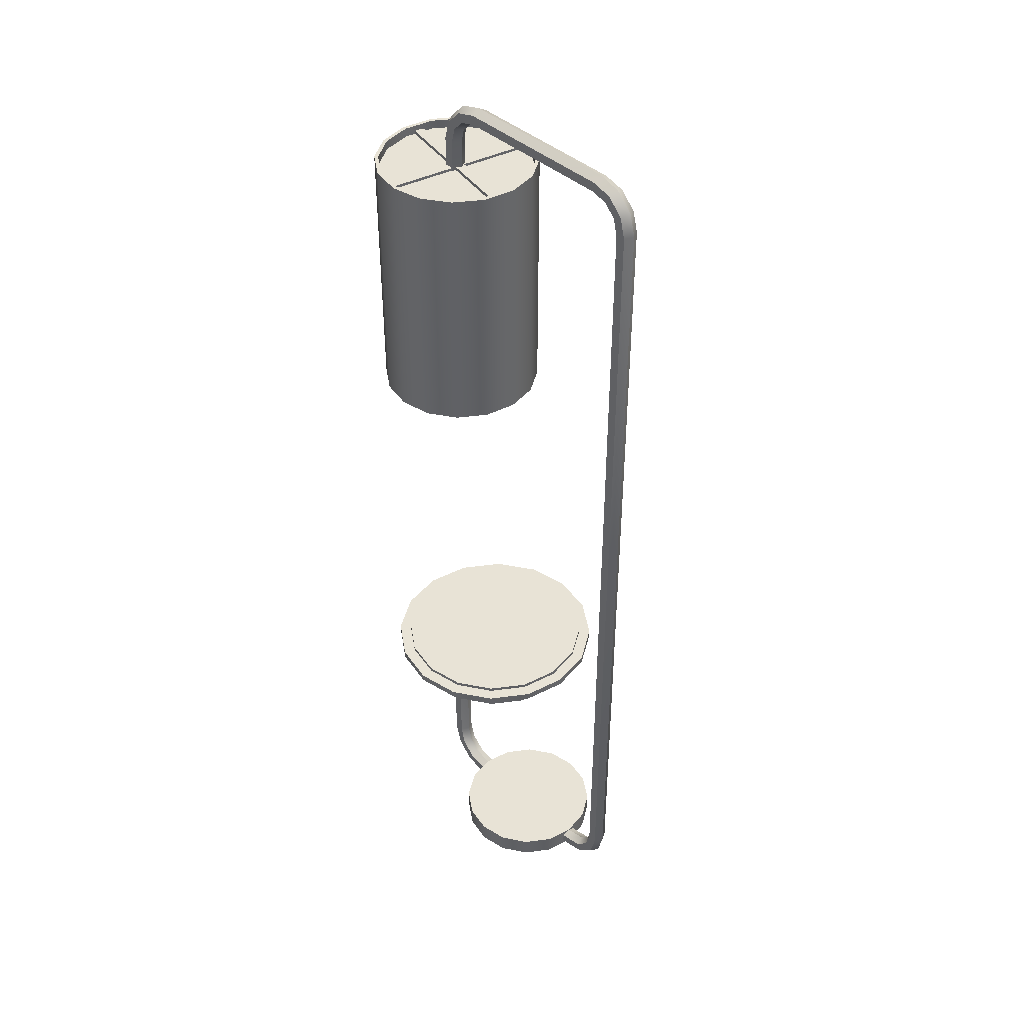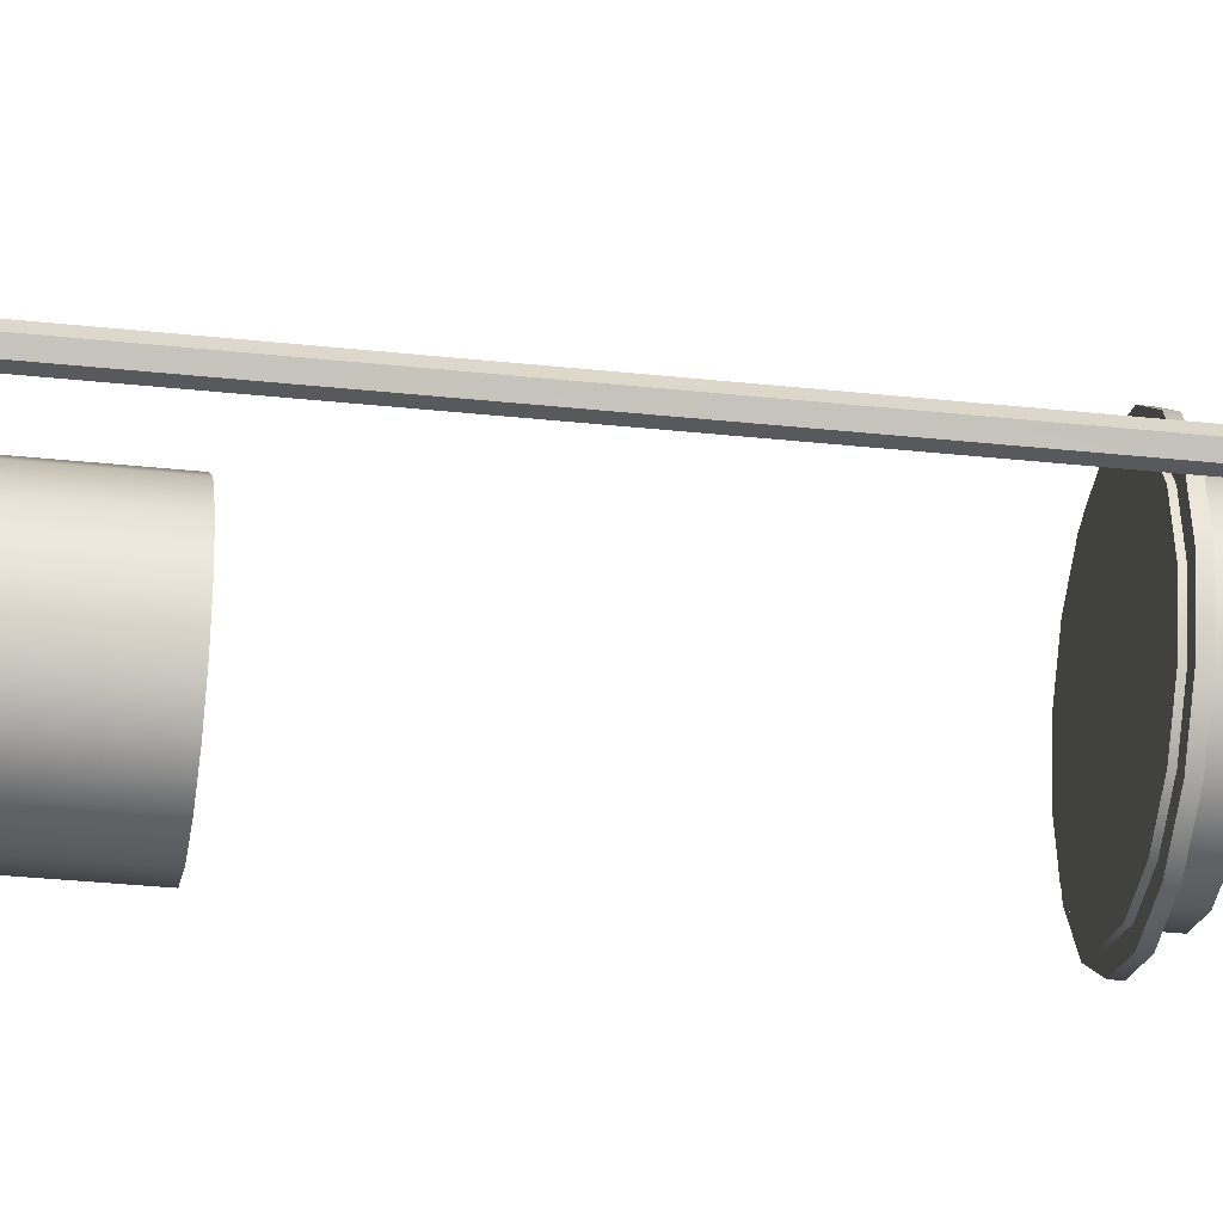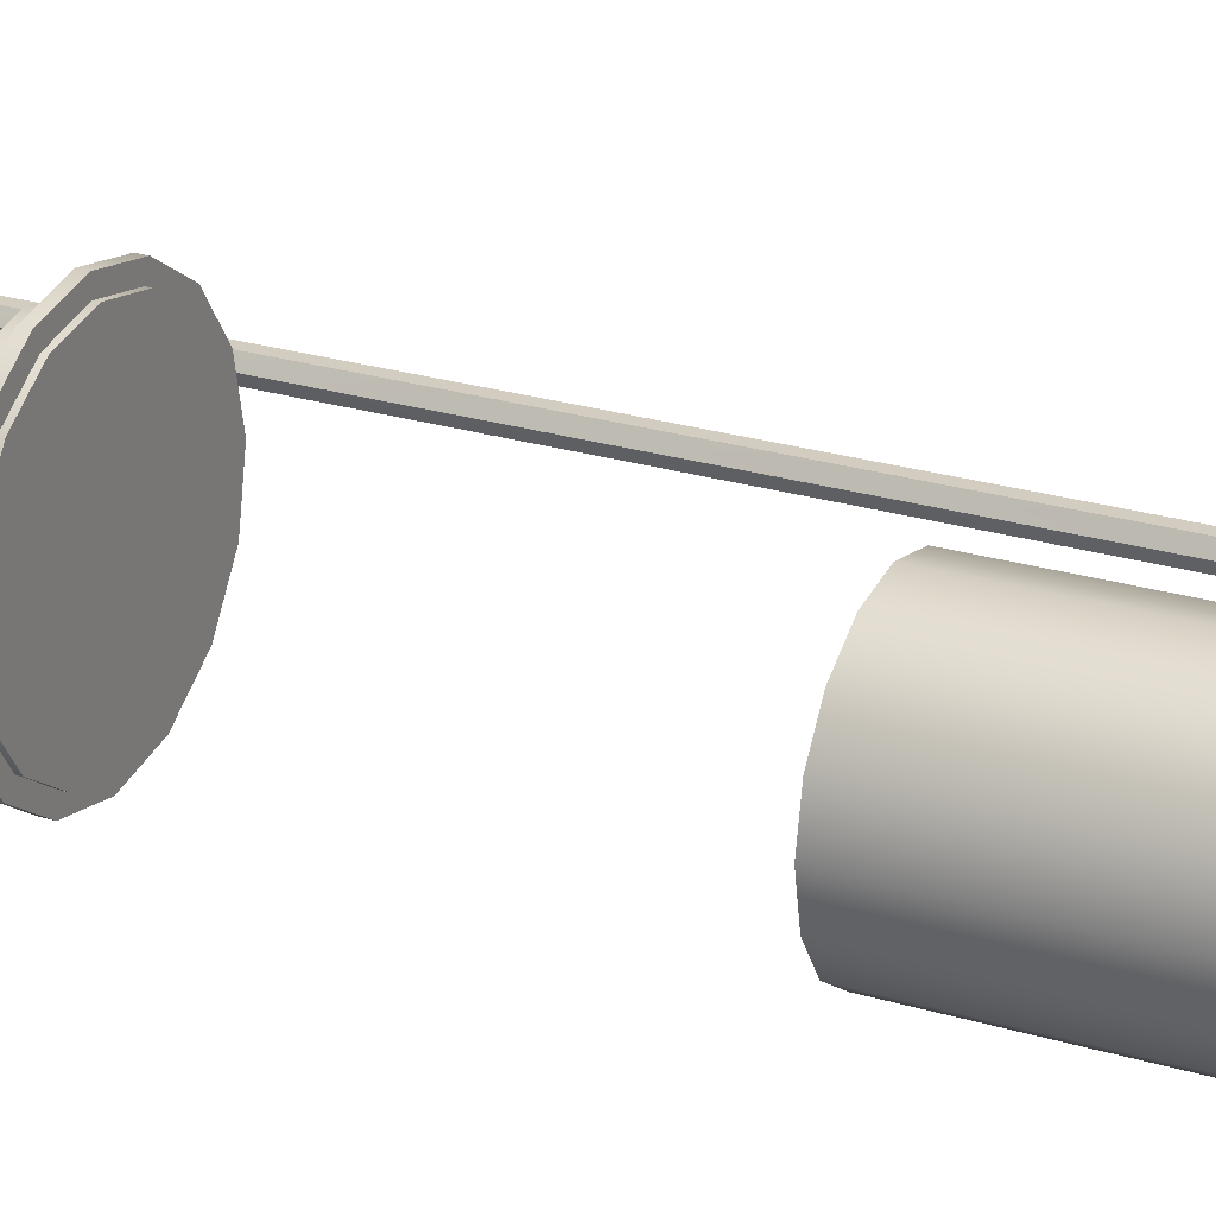
<metadata>
{"format":"obj","ext":"obj","renderer":"f3d","projection":"perspective","resolution":1024,"background":"white","views":[{"elev":41.7,"azim":-132.8,"up":"+Y"},{"elev":-29.2,"azim":-99.3,"up":"+Z"},{"elev":24.8,"azim":116.2,"up":"+Z"}]}
</metadata>
<code>
o floor_lamp.008
v 0.1798 0.1158 -0.3238
v 0.1798 1.21 -0.3238
v 0.3042 0.1158 -0.2991
v 0.3042 1.21 -0.2991
v 0.4097 0.1158 -0.2286
v 0.4097 1.21 -0.2286
v 0.4801 0.1158 -0.1231
v 0.4801 1.21 -0.1231
v 0.5049 0.1158 0.001268
v 0.5049 1.21 0.001268
v 0.4801 0.1158 0.1257
v 0.4801 1.21 0.1257
v 0.4097 0.1158 0.2311
v 0.4097 1.21 0.2311
v 0.3042 0.1158 0.3016
v 0.3042 1.21 0.3016
v 0.1798 0.1158 0.3264
v 0.1798 1.21 0.3264
v 0.05538 0.1158 0.3016
v 0.05538 1.21 0.3016
v -0.05008 0.1158 0.2311
v -0.05008 1.21 0.2311
v -0.1206 0.1158 0.1257
v -0.1206 1.21 0.1257
v -0.1453 0.1158 0.001268
v -0.1453 1.21 0.001268
v -0.1206 0.1158 -0.1231
v -0.1206 1.21 -0.1231
v -0.05008 0.1158 -0.2286
v -0.05008 1.21 -0.2286
v 0.05538 0.1158 -0.2991
v 0.05538 1.21 -0.2991
v 0.1798 0.1158 -0.3398
v 0.3103 0.1158 -0.3139
v 0.3103 1.21 -0.3139
v 0.1798 1.21 -0.3398
v 0.421 0.1158 -0.2399
v 0.421 1.21 -0.2399
v 0.4949 0.1158 -0.1293
v 0.4949 1.21 -0.1293
v 0.5209 0.1158 0.001268
v 0.5209 1.21 0.001268
v 0.4949 0.1158 0.1318
v 0.4949 1.21 0.1318
v 0.421 0.1158 0.2425
v 0.421 1.21 0.2425
v 0.3103 0.1158 0.3164
v 0.3103 1.21 0.3164
v 0.1798 0.1158 0.3424
v 0.1798 1.21 0.3424
v 0.04926 0.1158 0.3164
v 0.04926 1.21 0.3164
v -0.0614 0.1158 0.2425
v -0.0614 1.21 0.2425
v -0.1353 0.1158 0.1318
v -0.1353 1.21 0.1318
v -0.1613 0.1158 0.001268
v -0.1613 1.21 0.001268
v -0.1353 0.1158 -0.1293
v -0.1353 1.21 -0.1293
v -0.0614 0.1158 -0.2399
v -0.0614 1.21 -0.2399
v 0.04926 0.1158 -0.3139
v 0.04926 1.21 -0.3139
v 0.1797 1.167 -0.3238
v 0.3041 1.167 -0.2991
v 0.4096 1.167 -0.2286
v 0.4801 1.167 -0.1231
v 0.5048 1.167 0.001269
v 0.4801 1.167 0.1257
v 0.4096 1.167 0.2311
v 0.3041 1.167 0.3016
v 0.1797 1.167 0.3264
v 0.0553 1.167 0.3016
v -0.05017 1.167 0.2311
v -0.1206 1.167 0.1257
v -0.1454 1.167 0.001269
v -0.1206 1.167 -0.1231
v -0.05017 1.167 -0.2286
v 0.0553 1.167 -0.2991
v 0.3041 1.173 -0.2991
v 0.1797 1.173 -0.3238
v 0.4096 1.173 -0.2286
v 0.4801 1.173 -0.1231
v 0.5048 1.173 0.001269
v 0.4801 1.173 0.1257
v 0.4096 1.173 0.2311
v 0.3041 1.173 0.3016
v 0.1797 1.173 0.3264
v 0.0553 1.173 0.3016
v -0.05017 1.173 0.2311
v -0.1206 1.173 0.1257
v -0.1454 1.173 0.001269
v -0.1206 1.173 -0.1231
v -0.05017 1.173 -0.2286
v 0.0553 1.173 -0.2991
v 0.222 1.161 -0.3154
v 0.222 1.185 -0.3154
v 0.2617 1.161 -0.3075
v 0.2617 1.185 -0.3075
v 0.4963 1.163 0.04362
v 0.4963 1.187 0.04362
v 0.4884 1.163 0.08333
v 0.4884 1.187 0.08333
v 0.1373 1.161 0.3179
v 0.1373 1.185 0.3179
v 0.09756 1.161 0.31
v 0.09756 1.185 0.31
v -0.137 1.163 -0.04108
v -0.137 1.187 -0.04108
v -0.1291 1.163 -0.08079
v -0.1291 1.187 -0.08079
v 0.1798 0.1728 -0.3398
v 0.3103 0.1728 -0.3139
v 0.421 0.1728 -0.2399
v 0.4949 0.1728 -0.1293
v 0.5209 0.1728 0.001268
v 0.4949 0.1728 0.1318
v 0.421 0.1728 0.2425
v 0.3103 0.1728 0.3164
v 0.1798 0.1728 0.3424
v 0.04926 0.1728 0.3164
v -0.0614 0.1728 0.2425
v -0.1353 0.1728 0.1318
v -0.1613 0.1728 0.001268
v -0.1353 0.1728 -0.1293
v -0.0614 0.1728 -0.2399
v 0.04926 0.1728 -0.3139
v 0.1798 1.131 -0.3398
v 0.3103 1.131 -0.3139
v 0.421 1.131 -0.2399
v 0.4949 1.131 -0.1293
v 0.5209 1.131 0.001268
v 0.4949 1.131 0.1318
v 0.421 1.131 0.2425
v 0.3103 1.131 0.3164
v 0.1798 1.131 0.3424
v 0.04926 1.131 0.3164
v -0.0614 1.131 0.2425
v -0.1353 1.131 0.1318
v -0.1613 1.131 0.001268
v -0.1353 1.131 -0.1293
v -0.0614 1.131 -0.2399
v 0.04926 1.131 -0.3139
v 0.1643 1.165 0.0327
v 0.2043 1.165 0.0327
v 0.2243 1.165 -0.001945
v 0.2043 1.165 -0.03659
v 0.1643 1.165 -0.03659
v 0.1443 1.165 -0.001945
v 0.1644 1.305 0.0327
v 0.2041 1.31 0.0327
v 0.2239 1.313 -0.001945
v 0.2041 1.31 -0.03659
v 0.1644 1.305 -0.03659
v 0.1446 1.302 -0.001945
v 0.1465 1.374 0.0327
v 0.1812 1.394 0.0327
v 0.1985 1.404 -0.001945
v 0.1812 1.394 -0.03659
v 0.1465 1.374 -0.03659
v 0.1292 1.364 -0.001945
v 0.09802 1.422 0.0327
v 0.118 1.457 0.0327
v 0.128 1.474 -0.001945
v 0.118 1.457 -0.03659
v 0.09802 1.422 -0.03659
v 0.08802 1.405 -0.001945
v 0.02917 1.44 0.0327
v 0.03439 1.48 0.0327
v 0.037 1.5 -0.001945
v 0.03439 1.48 -0.03659
v 0.02917 1.44 -0.03659
v 0.02656 1.42 -0.001945
v -0.6417 1.44 0.0327
v -0.6469 1.48 0.0327
v -0.6495 1.5 -0.001945
v -0.6469 1.48 -0.03659
v -0.6417 1.44 -0.03659
v -0.6391 1.42 -0.001945
v -0.7105 1.422 0.0327
v -0.7305 1.457 0.0327
v -0.7405 1.474 -0.001945
v -0.7305 1.457 -0.03659
v -0.7105 1.422 -0.03659
v -0.7005 1.405 -0.001945
v -0.759 1.374 0.0327
v -0.7937 1.394 0.0327
v -0.811 1.404 -0.001945
v -0.7937 1.394 -0.03659
v -0.759 1.374 -0.03659
v -0.7417 1.364 -0.001945
v -0.7769 1.305 0.0327
v -0.8166 1.31 0.0327
v -0.8364 1.313 -0.001945
v -0.8166 1.31 -0.03659
v -0.7769 1.305 -0.03659
v -0.7571 1.302 -0.001945
v -0.7769 -2.306 0.0327
v -0.8166 -2.311 0.0327
v -0.8364 -2.313 -0.001945
v -0.8166 -2.311 -0.03659
v -0.7769 -2.306 -0.03659
v -0.7571 -2.303 -0.001945
v -0.7548 -2.39 0.0327
v -0.7894 -2.41 0.0327
v -0.8067 -2.42 -0.001945
v -0.7894 -2.41 -0.03659
v -0.7548 -2.39 -0.03659
v -0.7374 -2.38 -0.001945
v -0.6947 -2.45 0.0327
v -0.7147 -2.485 0.0327
v -0.7247 -2.502 -0.001945
v -0.7147 -2.485 -0.03659
v -0.6947 -2.45 -0.03659
v -0.6847 -2.433 -0.001945
v -0.6099 -2.473 0.0327
v -0.6152 -2.512 0.0327
v -0.6178 -2.532 -0.001945
v -0.6152 -2.512 -0.03659
v -0.6099 -2.473 -0.03659
v -0.6073 -2.453 -0.001945
v 0.03753 -2.473 0.0327
v 0.04275 -2.512 0.0327
v 0.04536 -2.532 -0.001945
v 0.04275 -2.512 -0.03659
v 0.03753 -2.473 -0.03659
v 0.03492 -2.453 -0.001945
v 0.1222 -2.45 0.0327
v 0.1422 -2.485 0.0327
v 0.1522 -2.502 -0.001945
v 0.1422 -2.485 -0.03659
v 0.1222 -2.45 -0.03659
v 0.1122 -2.433 -0.001945
v 0.1824 -2.39 0.0327
v 0.217 -2.41 0.0327
v 0.2343 -2.42 -0.001945
v 0.217 -2.41 -0.03659
v 0.1824 -2.39 -0.03659
v 0.165 -2.38 -0.001945
v 0.2045 -2.306 0.0327
v 0.2442 -2.311 0.0327
v 0.264 -2.313 -0.001945
v 0.2442 -2.311 -0.03659
v 0.2045 -2.306 -0.03659
v 0.1847 -2.303 -0.001945
v 0.2044 -1.406 0.0327
v 0.2444 -1.406 0.0327
v 0.2644 -1.406 -0.001945
v 0.2444 -1.406 -0.03659
v 0.2044 -1.406 -0.03659
v 0.1844 -1.406 -0.001945
v -0.03243 -1.412 -0.3909
v -0.03243 -1.381 -0.4234
v 0.1164 -1.412 -0.3613
v 0.1289 -1.381 -0.3914
v 0.2426 -1.412 -0.2769
v 0.2656 -1.381 -0.3
v 0.3269 -1.412 -0.1508
v 0.357 -1.381 -0.1632
v 0.3565 -1.412 -0.001926
v 0.3891 -1.381 -0.001926
v 0.3269 -1.412 0.1469
v 0.357 -1.381 0.1594
v 0.2426 -1.412 0.2731
v 0.2656 -1.381 0.2961
v 0.1164 -1.412 0.3574
v 0.1289 -1.381 0.3875
v -0.03243 -1.412 0.387
v -0.03243 -1.381 0.4196
v -0.1813 -1.412 0.3574
v -0.1937 -1.381 0.3875
v -0.3075 -1.412 0.2731
v -0.3305 -1.381 0.2961
v -0.3918 -1.412 0.1469
v -0.4219 -1.381 0.1594
v -0.4214 -1.412 -0.001926
v -0.4539 -1.381 -0.001926
v -0.3918 -1.412 -0.1508
v -0.4219 -1.381 -0.1632
v -0.3075 -1.412 -0.2769
v -0.3305 -1.381 -0.3
v -0.1813 -1.412 -0.3613
v -0.1937 -1.381 -0.3914
v 0.1483 -1.381 -0.4383
v -0.03243 -1.381 -0.4742
v 0.3015 -1.381 -0.3359
v 0.4039 -1.381 -0.1827
v 0.4399 -1.381 -0.001926
v 0.4039 -1.381 0.1788
v 0.3015 -1.381 0.332
v 0.1483 -1.381 0.4344
v -0.03243 -1.381 0.4704
v -0.2132 -1.381 0.4344
v -0.3664 -1.381 0.332
v -0.4688 -1.381 0.1788
v -0.5047 -1.381 -0.001926
v -0.4688 -1.381 -0.1827
v -0.3664 -1.381 -0.3359
v -0.2132 -1.381 -0.4383
v 0.1289 -1.366 -0.3914
v -0.03243 -1.366 -0.4234
v 0.2656 -1.366 -0.3
v 0.357 -1.366 -0.1632
v 0.3891 -1.366 -0.001926
v 0.357 -1.366 0.1594
v 0.2656 -1.366 0.2961
v 0.1289 -1.366 0.3875
v -0.03243 -1.366 0.4196
v -0.1937 -1.366 0.3875
v -0.3305 -1.366 0.2961
v -0.4219 -1.366 0.1594
v -0.4539 -1.366 -0.001926
v -0.4219 -1.366 -0.1632
v -0.3305 -1.366 -0.3
v -0.1937 -1.366 -0.3914
v -0.03243 -1.412 -0.4742
v 0.1483 -1.412 -0.4383
v 0.3015 -1.412 -0.3359
v 0.4039 -1.412 -0.1827
v 0.4399 -1.412 -0.001926
v 0.4039 -1.412 0.1788
v 0.3015 -1.412 0.332
v 0.1483 -1.412 0.4344
v -0.03243 -1.412 0.4704
v -0.2132 -1.412 0.4344
v -0.3664 -1.412 0.332
v -0.4688 -1.412 0.1788
v -0.5047 -1.412 -0.001926
v -0.4688 -1.412 -0.1827
v -0.3664 -1.412 -0.3359
v -0.2132 -1.412 -0.4383
v -0.03243 -1.511 -0.3909
v 0.1164 -1.511 -0.3613
v 0.2426 -1.511 -0.2769
v 0.3269 -1.511 -0.1508
v 0.3565 -1.511 -0.001926
v 0.3269 -1.511 0.1469
v 0.2426 -1.511 0.2731
v 0.1164 -1.511 0.3574
v -0.03243 -1.511 0.387
v -0.1813 -1.511 0.3574
v -0.3075 -1.511 0.2731
v -0.3918 -1.511 0.1469
v -0.4214 -1.511 -0.001926
v -0.3918 -1.511 -0.1508
v -0.3075 -1.511 -0.2769
v -0.1813 -1.511 -0.3613
v 0.1643 1.165 0.0327
v 0.2042 1.165 0.0327
v 0.2243 1.165 -0.001945
v 0.2042 1.165 -0.03659
v 0.1643 1.165 -0.03659
v 0.1443 1.165 -0.001945
v 0.1643 1.12 0.0327
v 0.2042 1.12 0.0327
v 0.2243 1.12 -0.001945
v 0.2042 1.12 -0.03659
v 0.1643 1.12 -0.03659
v 0.1443 1.12 -0.001945
v 0.1425 1.072 0.07045
v 0.1007 1.072 -0.001945
v 0.226 1.072 0.07045
v 0.2678 1.072 -0.001945
v 0.226 1.072 -0.07434
v 0.1425 1.072 -0.07434
v 0.1276 0.866 0.09614
v 0.071 0.866 -0.001945
v 0.2409 0.866 0.09614
v 0.2975 0.866 -0.001945
v 0.2409 0.866 -0.1
v 0.1276 0.866 -0.1
v 0.1434 0.8174 0.06873
v 0.1026 0.8174 -0.001945
v 0.2251 0.8174 0.06873
v 0.2659 0.8174 -0.001945
v 0.2251 0.8174 -0.07262
v 0.1434 0.8174 -0.07262
v -0.1628 -2.449 -0.2931
v -0.2834 -2.449 -0.3171
v -0.06054 -2.449 -0.2248
v 0.007791 -2.449 -0.1225
v 0.03178 -2.449 -0.001926
v 0.007791 -2.449 0.1187
v -0.06054 -2.449 0.221
v -0.1628 -2.449 0.2893
v -0.2834 -2.449 0.3133
v -0.404 -2.449 0.2893
v -0.5063 -2.449 0.221
v -0.5746 -2.449 0.1187
v -0.5986 -2.449 -0.001926
v -0.5746 -2.449 -0.1225
v -0.5063 -2.449 -0.2248
v -0.404 -2.449 -0.2931
v -0.1628 -2.536 -0.2931
v -0.2834 -2.536 -0.3171
v -0.06054 -2.536 -0.2248
v 0.007791 -2.536 -0.1225
v 0.03178 -2.536 -0.001926
v 0.007791 -2.536 0.1187
v -0.06054 -2.536 0.221
v -0.1628 -2.536 0.2893
v -0.2834 -2.536 0.3133
v -0.404 -2.536 0.2893
v -0.5063 -2.536 0.221
v -0.5746 -2.536 0.1187
v -0.5986 -2.536 -0.001926
v -0.5746 -2.536 -0.1225
v -0.5063 -2.536 -0.2248
v -0.404 -2.536 -0.2931
f 129 36 35 130
f 130 35 38 131
f 131 38 40 132
f 132 40 42 133
f 133 42 44 134
f 134 44 46 135
f 135 46 48 136
f 136 48 50 137
f 137 50 52 138
f 138 52 54 139
f 139 54 56 140
f 140 56 58 141
f 141 58 60 142
f 142 60 62 143
f 32 30 29 31
f 143 62 64 144
f 144 64 36 129
f 2 32 31 1
f 3 1 33 34
f 2 4 35 36
f 5 3 34 37
f 4 6 38 35
f 7 5 37 39
f 6 8 40 38
f 9 7 39 41
f 8 10 42 40
f 11 9 41 43
f 10 12 44 42
f 13 11 43 45
f 12 14 46 44
f 15 13 45 47
f 14 16 48 46
f 17 15 47 49
f 16 18 50 48
f 19 17 49 51
f 18 20 52 50
f 21 19 51 53
f 20 22 54 52
f 23 21 53 55
f 22 24 56 54
f 25 23 55 57
f 24 26 58 56
f 27 25 57 59
f 26 28 60 58
f 29 27 59 61
f 28 30 62 60
f 31 29 61 63
f 30 32 64 62
f 1 31 63 33
f 32 2 36 64
f 30 28 27 29
f 28 26 25 27
f 26 24 23 25
f 24 22 21 23
f 22 20 19 21
f 20 18 17 19
f 18 16 15 17
f 16 14 13 15
f 14 12 11 13
f 12 10 9 11
f 10 8 7 9
f 8 6 5 7
f 6 4 3 5
f 4 2 1 3
f 66 67 68 69 70 71 72 73 74 75 76 77 78 79 80 65
f 81 82 96 95 94 93 92 91 90 89 88 87 86 85 84 83
f 72 88 89 73
f 65 82 81 66
f 80 96 82 65
f 73 89 90 74
f 66 81 83 67
f 74 90 91 75
f 67 83 84 68
f 75 91 92 76
f 68 84 85 69
f 76 92 93 77
f 69 85 86 70
f 77 93 94 78
f 70 86 87 71
f 78 94 95 79
f 71 87 88 72
f 79 95 96 80
f 112 111 109 110
f 108 107 105 106
f 104 103 101 102
f 100 99 97 98
f 109 103 104 110
f 110 104 102 112
f 112 102 101 111
f 111 101 103 109
f 105 99 100 106
f 106 100 98 108
f 108 98 97 107
f 107 97 99 105
f 63 128 113 33
f 61 127 128 63
f 59 126 127 61
f 57 125 126 59
f 55 124 125 57
f 53 123 124 55
f 51 122 123 53
f 49 121 122 51
f 47 120 121 49
f 45 119 120 47
f 43 118 119 45
f 41 117 118 43
f 39 116 117 41
f 37 115 116 39
f 34 114 115 37
f 33 113 114 34
f 128 144 129 113
f 127 143 144 128
f 126 142 143 127
f 125 141 142 126
f 124 140 141 125
f 123 139 140 124
f 122 138 139 123
f 121 137 138 122
f 120 136 137 121
f 119 135 136 120
f 118 134 135 119
f 117 133 134 118
f 116 132 133 117
f 115 131 132 116
f 114 130 131 115
f 113 129 130 114
f 145 151 156 150
f 146 152 151 145
f 147 153 152 146
f 148 154 153 147
f 149 155 154 148
f 150 156 155 149
f 151 157 162 156
f 152 158 157 151
f 153 159 158 152
f 154 160 159 153
f 155 161 160 154
f 156 162 161 155
f 157 163 168 162
f 158 164 163 157
f 159 165 164 158
f 160 166 165 159
f 161 167 166 160
f 162 168 167 161
f 163 169 174 168
f 164 170 169 163
f 165 171 170 164
f 166 172 171 165
f 167 173 172 166
f 168 174 173 167
f 169 175 180 174
f 170 176 175 169
f 171 177 176 170
f 172 178 177 171
f 173 179 178 172
f 174 180 179 173
f 175 181 186 180
f 176 182 181 175
f 177 183 182 176
f 178 184 183 177
f 179 185 184 178
f 180 186 185 179
f 181 187 192 186
f 182 188 187 181
f 183 189 188 182
f 184 190 189 183
f 185 191 190 184
f 186 192 191 185
f 187 193 198 192
f 188 194 193 187
f 189 195 194 188
f 190 196 195 189
f 191 197 196 190
f 192 198 197 191
f 193 199 204 198
f 194 200 199 193
f 195 201 200 194
f 196 202 201 195
f 197 203 202 196
f 198 204 203 197
f 199 205 210 204
f 200 206 205 199
f 201 207 206 200
f 202 208 207 201
f 203 209 208 202
f 204 210 209 203
f 205 211 216 210
f 206 212 211 205
f 207 213 212 206
f 208 214 213 207
f 209 215 214 208
f 210 216 215 209
f 211 217 222 216
f 212 218 217 211
f 213 219 218 212
f 214 220 219 213
f 215 221 220 214
f 216 222 221 215
f 217 223 228 222
f 218 224 223 217
f 219 225 224 218
f 220 226 225 219
f 221 227 226 220
f 222 228 227 221
f 223 229 234 228
f 224 230 229 223
f 225 231 230 224
f 226 232 231 225
f 227 233 232 226
f 228 234 233 227
f 229 235 240 234
f 230 236 235 229
f 231 237 236 230
f 232 238 237 231
f 233 239 238 232
f 234 240 239 233
f 235 241 246 240
f 236 242 241 235
f 237 243 242 236
f 238 244 243 237
f 239 245 244 238
f 240 246 245 239
f 241 247 252 246
f 242 248 247 241
f 243 249 248 242
f 244 250 249 243
f 245 251 250 244
f 246 252 251 245
f 317 286 285 318
f 318 285 287 319
f 319 287 288 320
f 320 288 289 321
f 321 289 290 322
f 322 290 291 323
f 323 291 292 324
f 324 292 293 325
f 325 293 294 326
f 326 294 295 327
f 327 295 296 328
f 328 296 297 329
f 329 297 298 330
f 330 298 299 331
f 278 276 312 313
f 331 299 300 332
f 332 300 286 317
f 279 281 347 346
f 254 256 285 286
f 256 258 287 285
f 258 260 288 287
f 260 262 289 288
f 262 264 290 289
f 264 266 291 290
f 266 268 292 291
f 268 270 293 292
f 270 272 294 293
f 272 274 295 294
f 274 276 296 295
f 276 278 297 296
f 278 280 298 297
f 280 282 299 298
f 282 284 300 299
f 284 254 286 300
f 301 302 316 315 314 313 312 311 310 309 308 307 306 305 304 303
f 264 262 305 306
f 280 278 313 314
f 266 264 306 307
f 282 280 314 315
f 268 266 307 308
f 284 282 315 316
f 270 268 308 309
f 256 254 302 301
f 254 284 316 302
f 272 270 309 310
f 258 256 301 303
f 274 272 310 311
f 260 258 303 304
f 276 274 311 312
f 262 260 304 305
f 255 253 317 318
f 257 255 318 319
f 259 257 319 320
f 261 259 320 321
f 263 261 321 322
f 265 263 322 323
f 267 265 323 324
f 269 267 324 325
f 271 269 325 326
f 273 271 326 327
f 275 273 327 328
f 277 275 328 329
f 279 277 329 330
f 281 279 330 331
f 283 281 331 332
f 253 283 332 317
f 333 334 335 336 337 338 339 340 341 342 343 344 345 346 347 348
f 265 267 340 339
f 281 283 348 347
f 267 269 341 340
f 253 255 334 333
f 283 253 333 348
f 269 271 342 341
f 255 257 335 334
f 271 273 343 342
f 257 259 336 335
f 273 275 344 343
f 259 261 337 336
f 275 277 345 344
f 261 263 338 337
f 277 279 346 345
f 263 265 339 338
f 352 358 359 353
f 350 356 357 351
f 354 360 355 349
f 353 359 360 354
f 351 357 358 352
f 349 355 356 350
f 355 360 362 361
f 366 365 371 372
f 360 359 366 362
f 358 357 364 365
f 356 355 361 363
f 359 358 365 366
f 357 356 363 364
f 368 372 378 374
f 364 363 369 370
f 361 362 368 367
f 362 366 372 368
f 365 364 370 371
f 363 361 367 369
f 373 374 378 377 376 375
f 371 370 376 377
f 369 367 373 375
f 372 371 377 378
f 370 369 375 376
f 367 368 374 373
f 379 380 394 393 392 391 390 389 388 387 386 385 384 383 382 381
f 395 397 398 399 400 401 402 403 404 405 406 407 408 409 410 396
f 383 399 398 382
f 391 407 406 390
f 384 400 399 383
f 392 408 407 391
f 385 401 400 384
f 393 409 408 392
f 386 402 401 385
f 394 410 409 393
f 387 403 402 386
f 379 395 396 380
f 380 396 410 394
f 388 404 403 387
f 381 397 395 379
f 389 405 404 388
f 382 398 397 381
f 390 406 405 389

</code>
